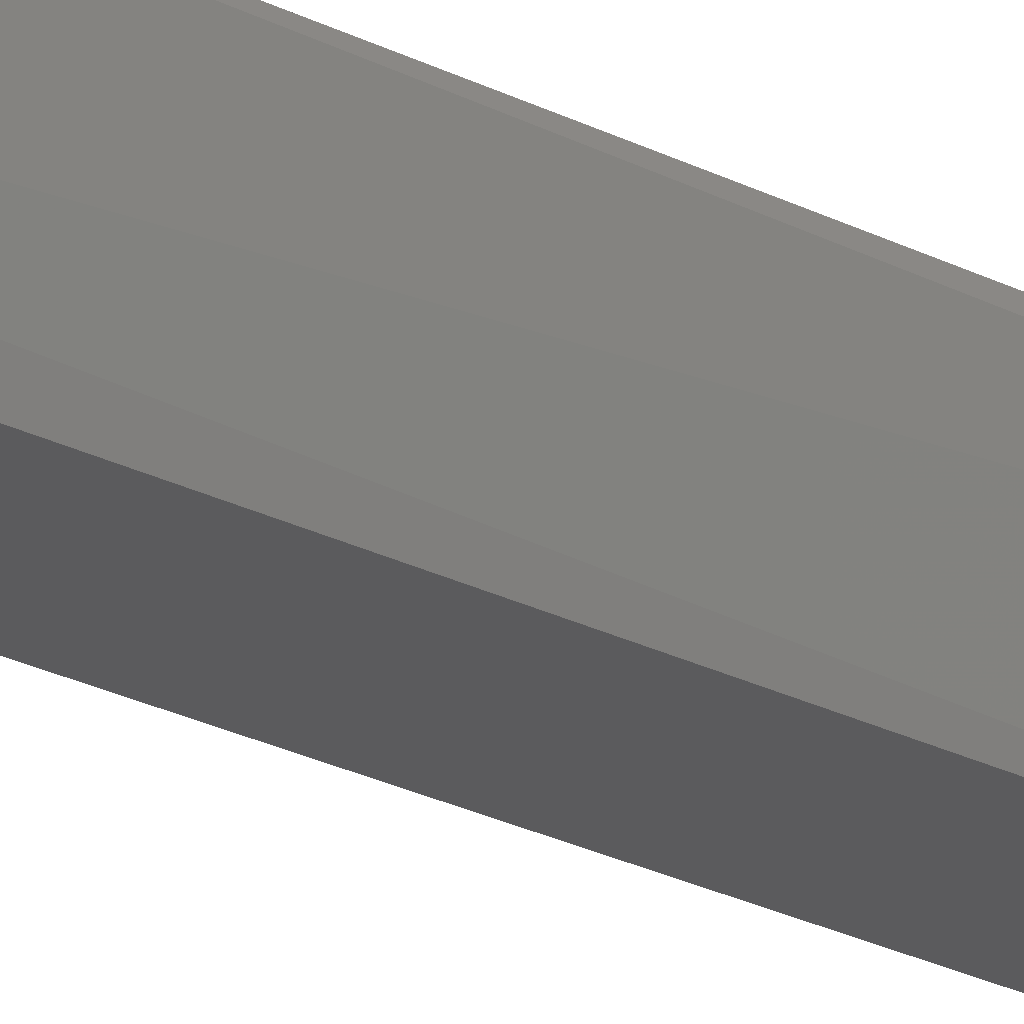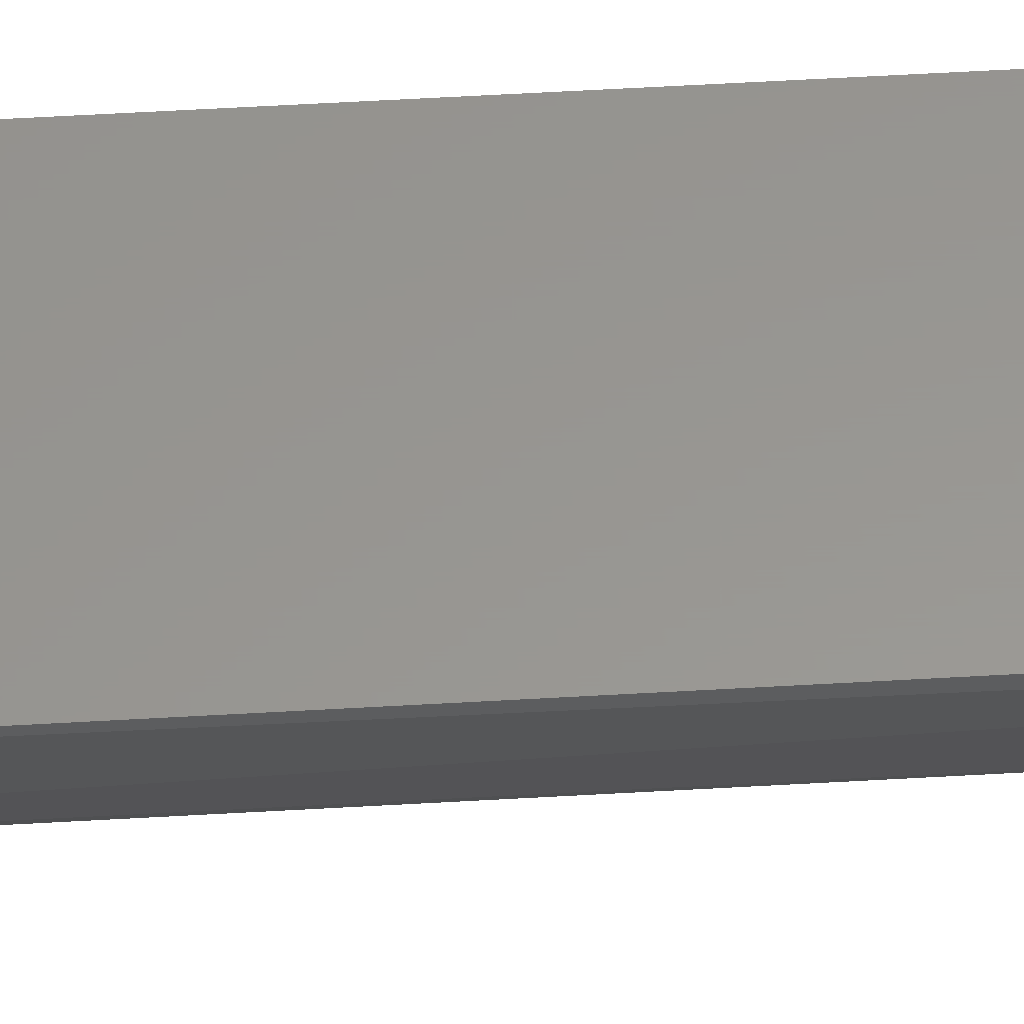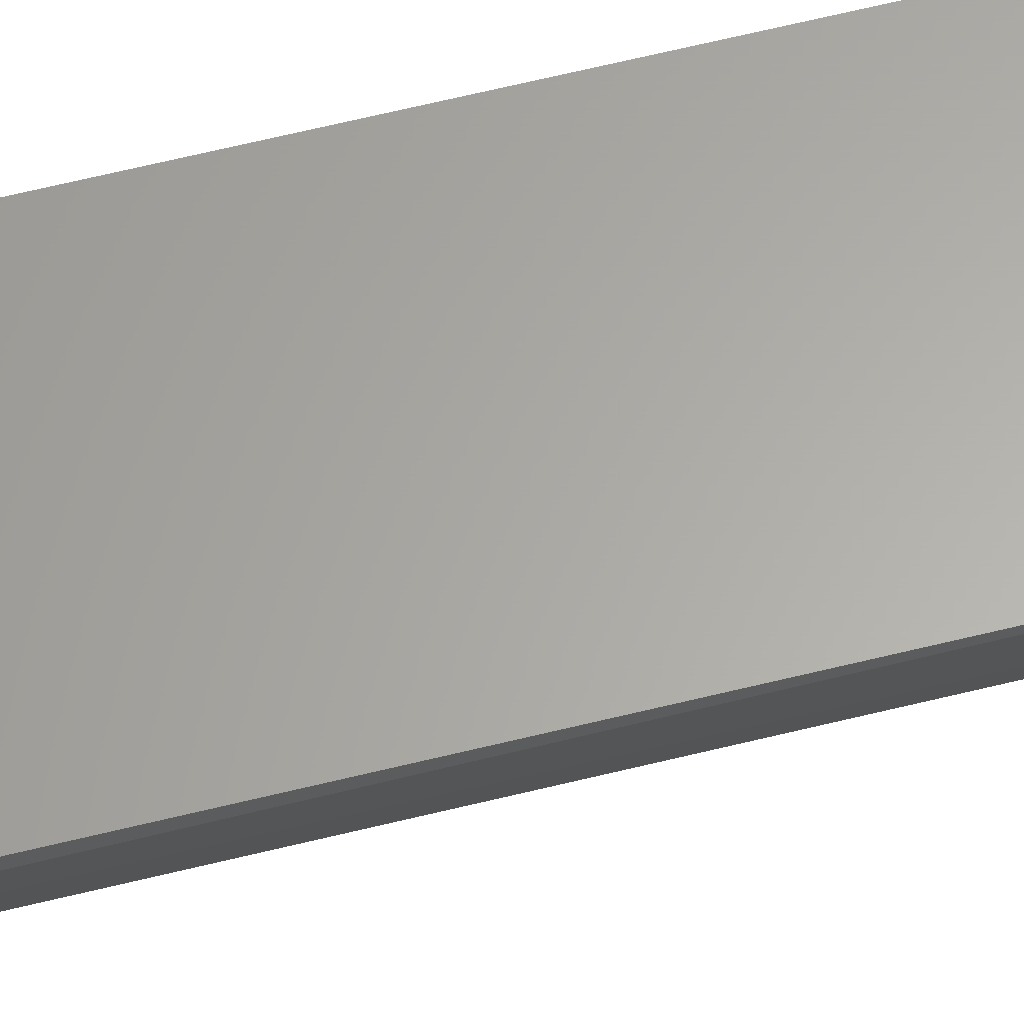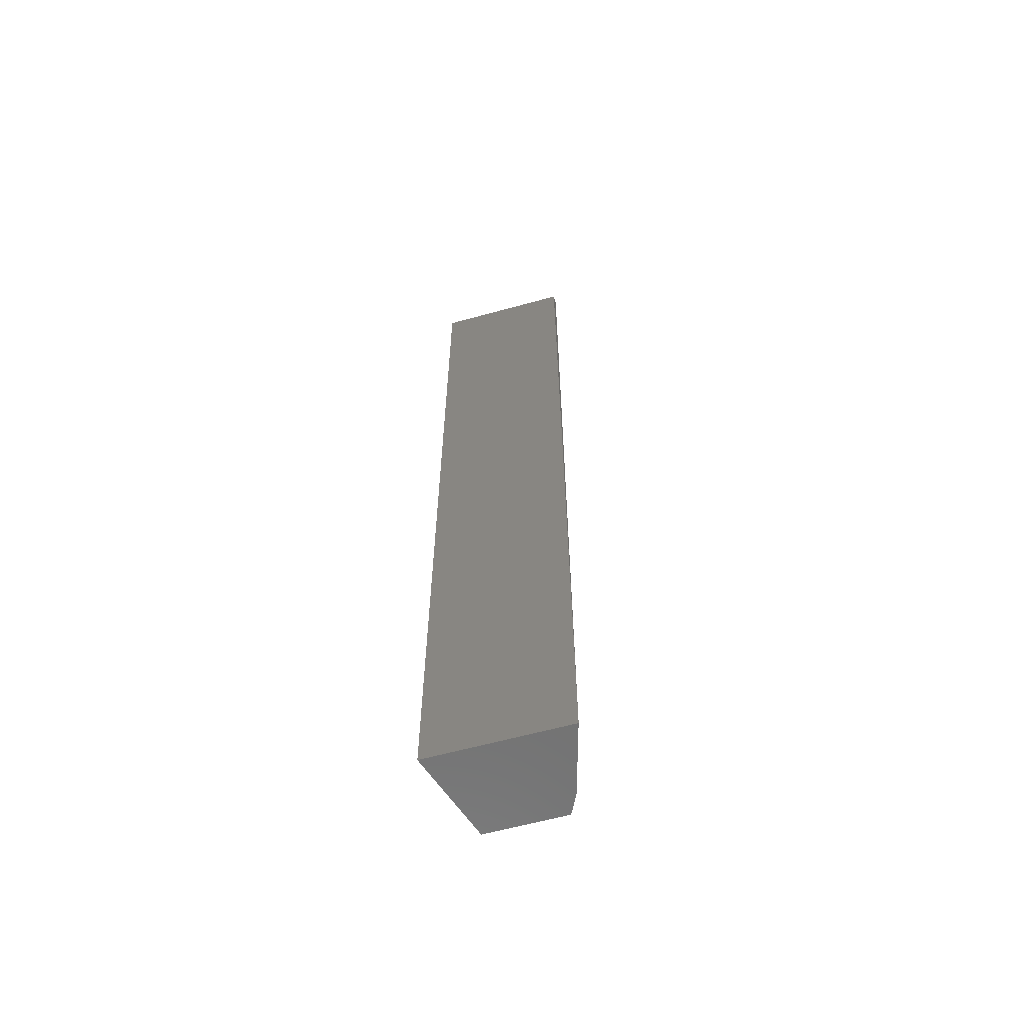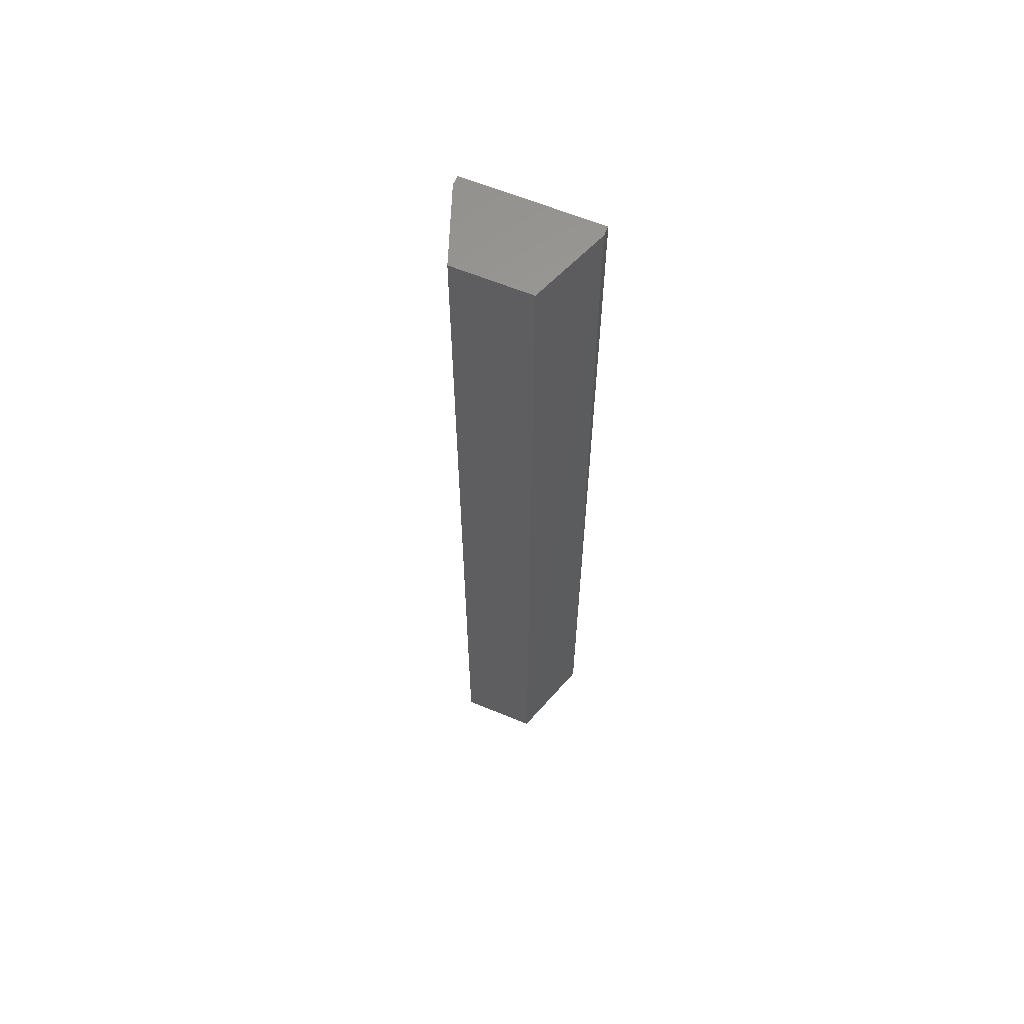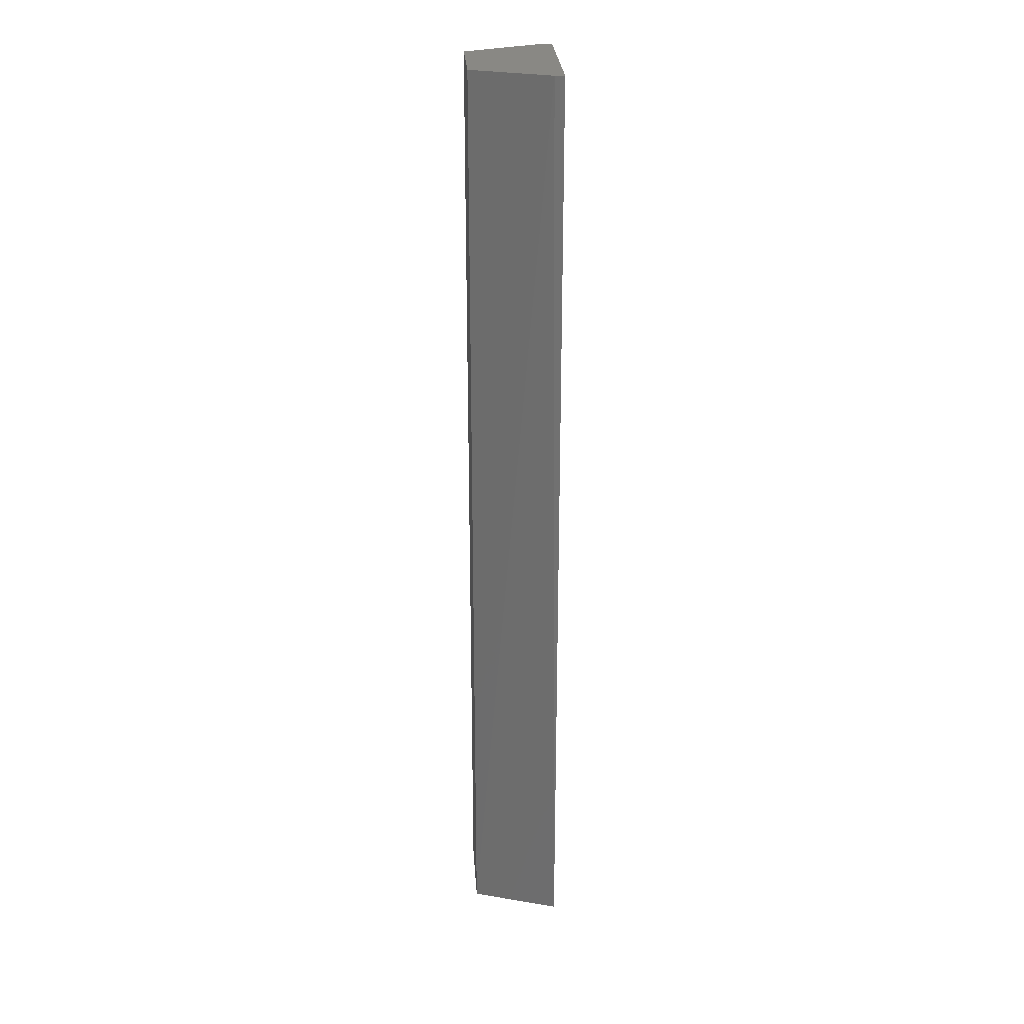
<metadata>
{"format":"stl","ext":"stl","renderer":"f3d","projection":"perspective","resolution":1024,"background":"white","views":[{"elev":-27.2,"azim":-127.6,"up":"+Y"},{"elev":58.3,"azim":-93.4,"up":"+Y"},{"elev":63.0,"azim":75.9,"up":"+Y"},{"elev":-62.0,"azim":-164.4,"up":"+Z"},{"elev":62.0,"azim":22.8,"up":"+Z"},{"elev":26.8,"azim":86.1,"up":"+Z"}]}
</metadata>
<code>
# stl→obj: 11 verts, 18 faces
v 90.03 55.47 192.1
v 90.03 55.47 34.57
v 90.03 53.86 192.1
v 112.5 53.86 192.1
v 112.5 55.47 192.1
v 94.86 41 192.1
v 112.5 55.47 34.57
v 93.25 44.21 34.57
v 107.7 41 34.57
v 107.7 41 192.1
v 94.86 41 34.57
f 1 2 3
f 4 5 1
f 4 1 6
f 5 4 7
f 1 5 7
f 8 7 9
f 7 4 9
f 1 7 2
f 7 8 2
f 4 6 10
f 6 9 10
f 9 4 10
f 6 8 11
f 8 9 11
f 9 6 11
f 8 6 3
f 6 1 3
f 2 8 3

</code>
